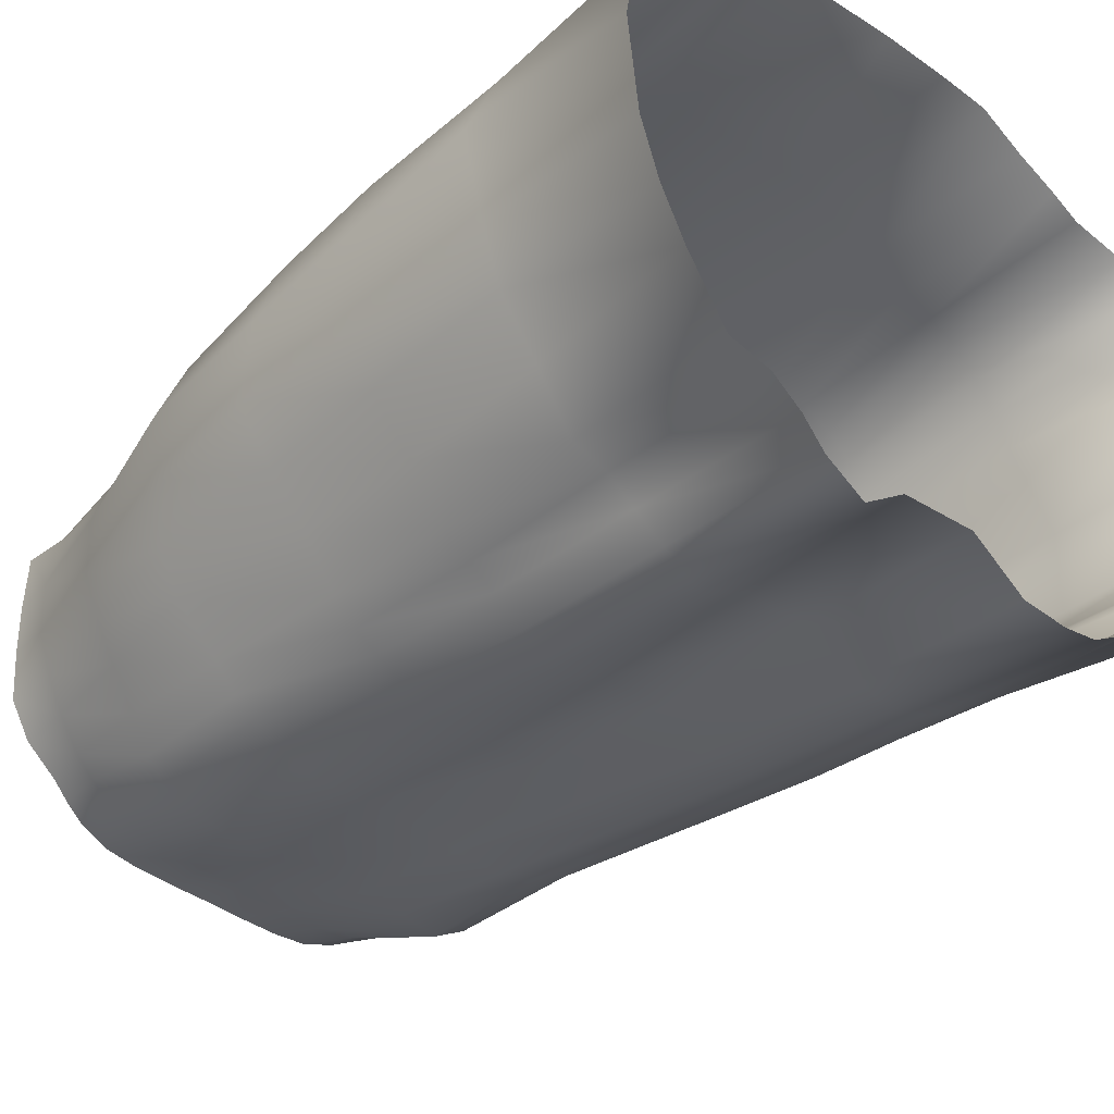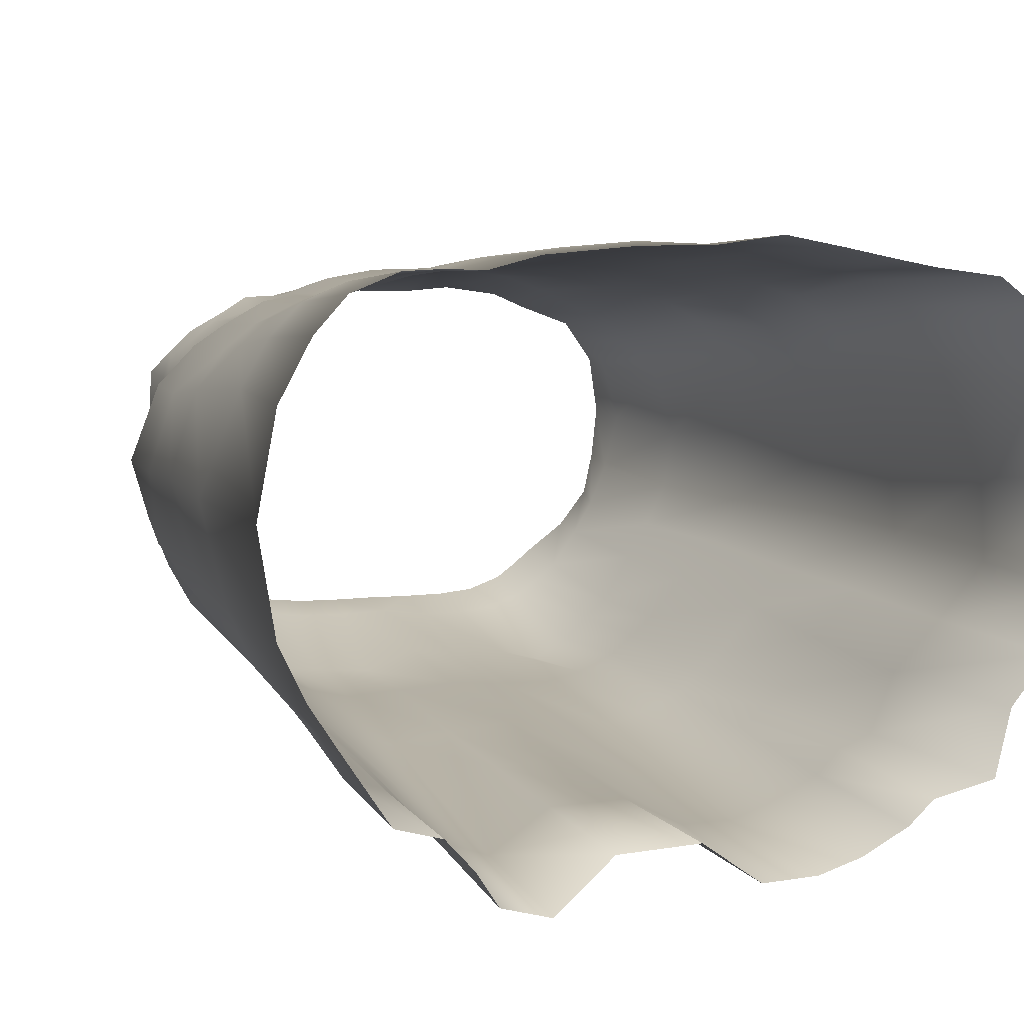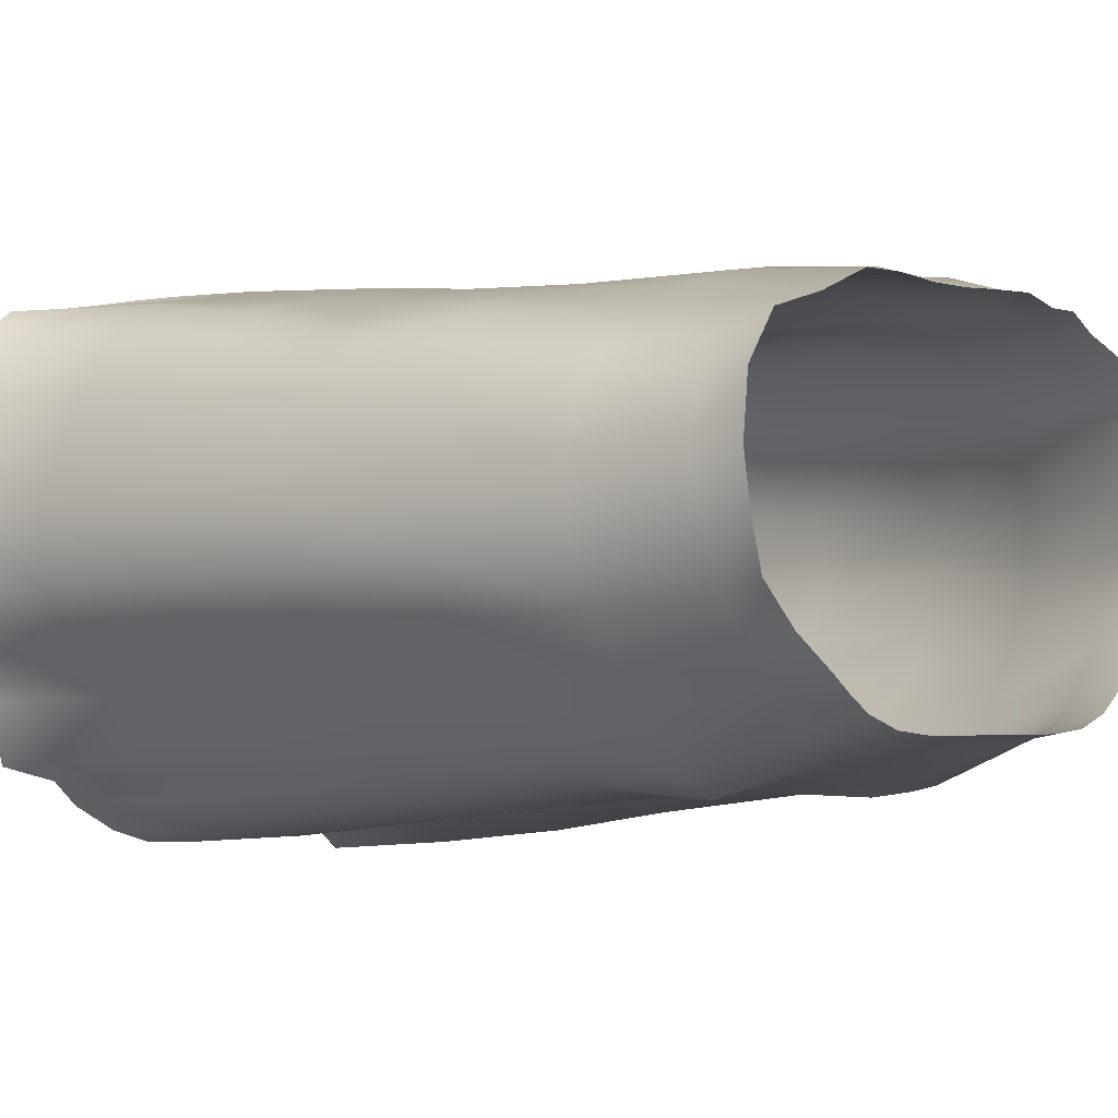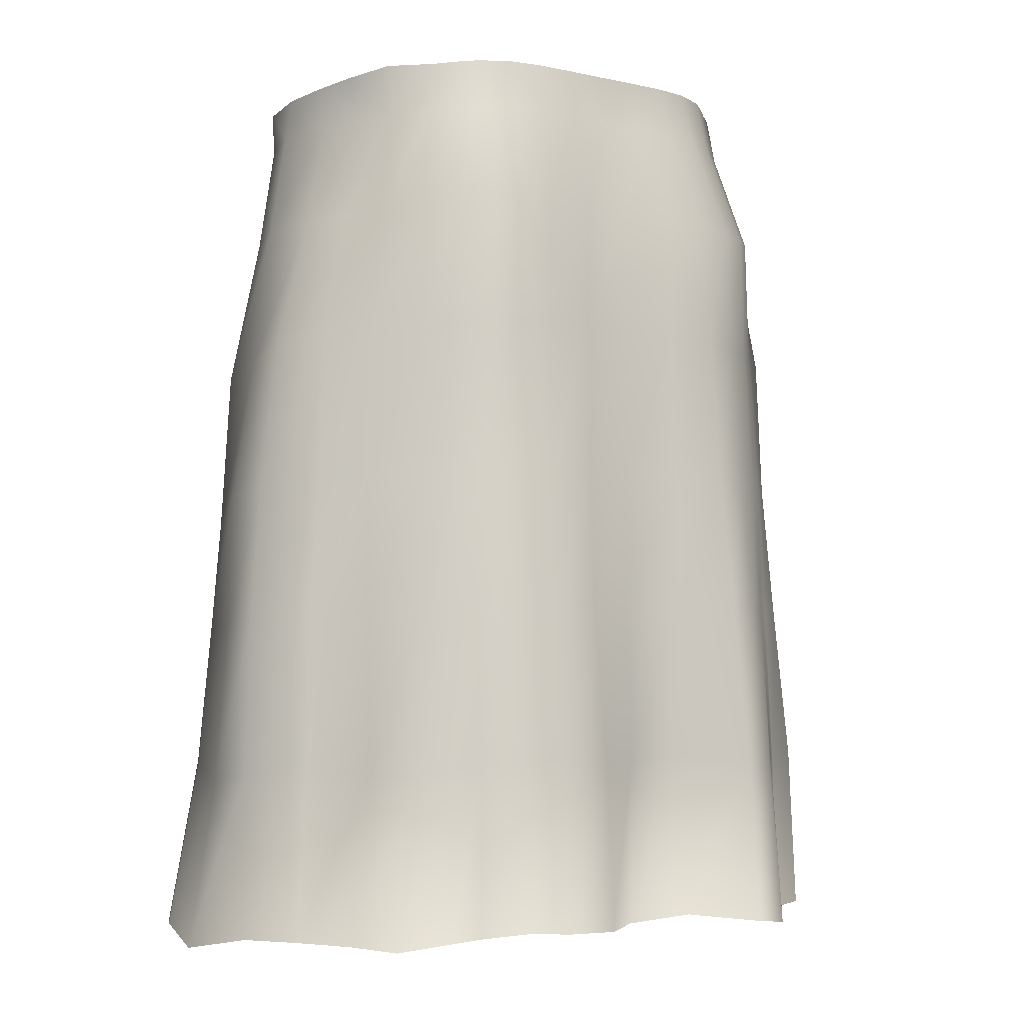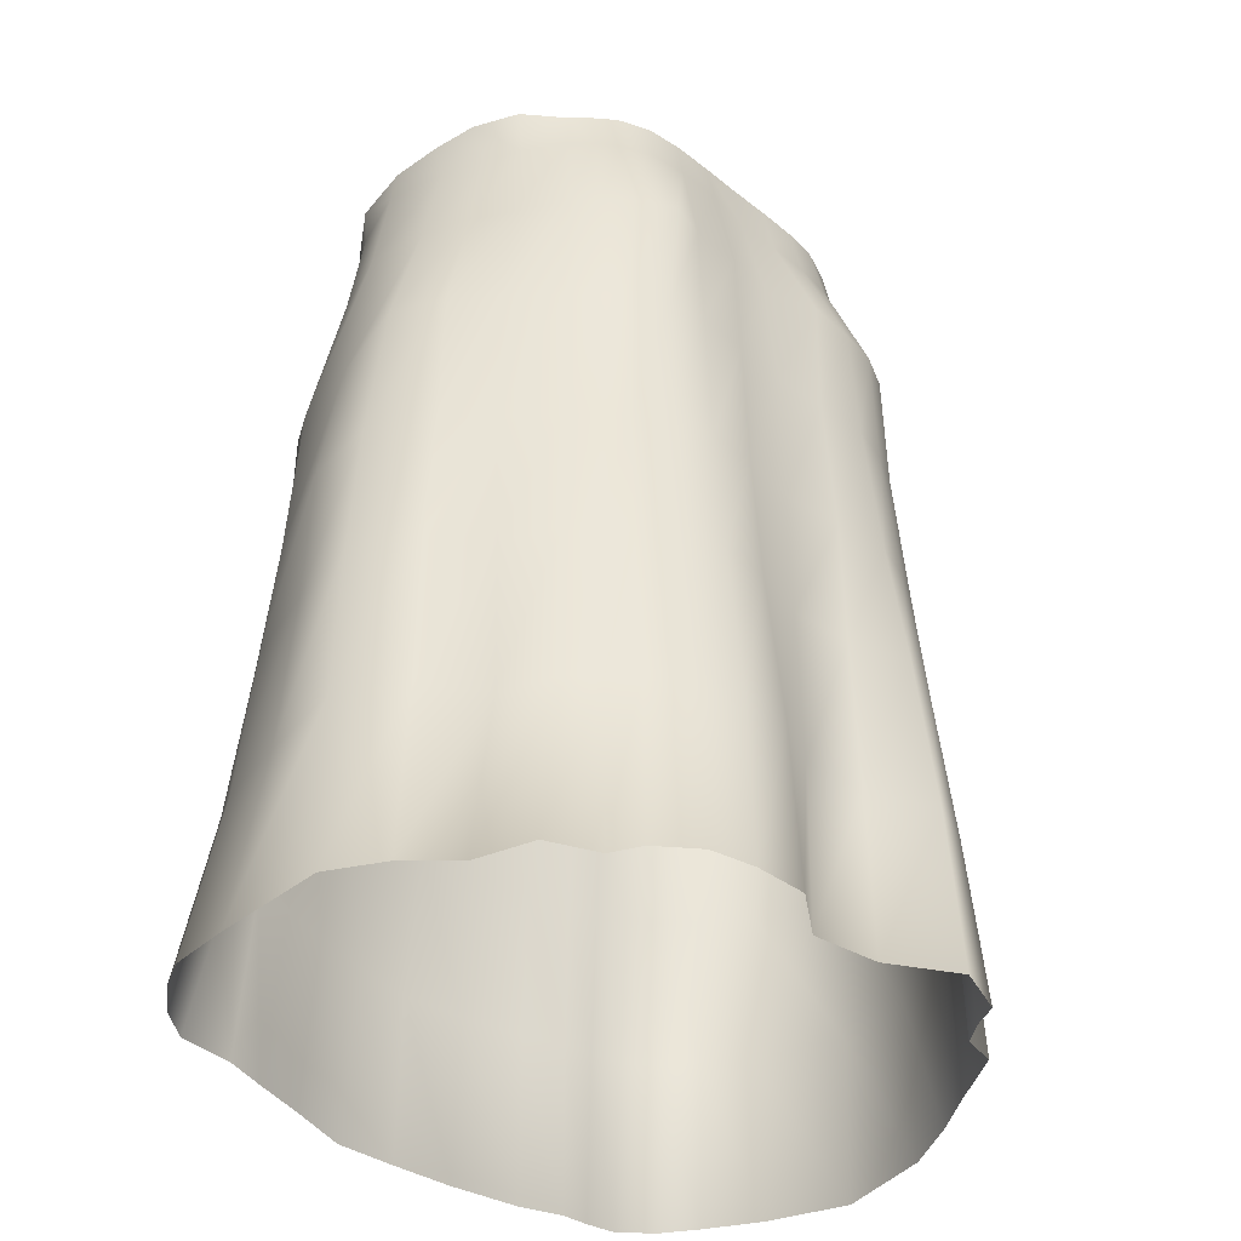
<metadata>
{"format":"obj","ext":"obj","renderer":"f3d","projection":"perspective","resolution":1024,"background":"white","views":[{"elev":-39.3,"azim":-44.2,"up":"+Z"},{"elev":7.1,"azim":-19.2,"up":"+Z"},{"elev":-3.0,"azim":134.9,"up":"+Z"},{"elev":-4.2,"azim":143.6,"up":"+Y"},{"elev":-37.5,"azim":134.3,"up":"+Y"}]}
</metadata>
<code>
o dress_BubblyDress.001
v -2.028 -1.101 -0.4074
v -2.161 -1.107 -0.1083
v 1.081 -0.3027 -0.9172
v -1.889 -1.153 0.9022
v -1.548 -0.3172 -0.7657
v -1.409 -0.3027 -0.8818
v -1.53 -1.059 -1.137
v -1.688 -1.08 -0.9132
v 0.71 -0.4324 1.34
v 0.9947 -1.174 1.309
v -2.185 -1.118 0.3047
v 0.807 -1.059 -1.403
v 0.546 -1.043 -1.336
v 1.457 -1.166 1.052
v -1.233 -0.4317 1.253
v -0.1643 -0.2794 -1.099
v -0.1642 -1.042 -1.286
v -1.042 -0.2876 -1.079
v -0.8756 -1.037 -1.392
v -1.137 -1.048 -1.361
v 1.603 -0.3982 0.7636
v 1.741 -1.141 0.7366
v -1.482 -0.3914 1.167
v -1.537 -1.179 1.214
v -0.5248 -1.041 -1.417
v 1.051 -1.069 -1.261
v 1.518 -0.411 0.9137
v 1.599 -1.153 0.8945
v 1.39 -0.3313 -0.5451
v 0.169 -1.182 1.563
v -1.718 -0.3313 -0.5451
v -0.4639 -0.4161 1.485
v 0.5139 -1.179 1.506
v -0.8425 -1.179 1.506
v 1.522 -0.3437 -0.3187
v 1.695 -1.101 -0.4038
v 1.83 -1.107 -0.108
v -2.191 -1.929 -0.4207
v -2.233 -2.989 -0.4718
v -2.294 -3.926 -0.525
v 1.466 -3.04 -1.049
v -2.069 -3.18 1.131
v -2.159 -3.989 1.202
v -1.974 -4.013 1.369
v 2.195 -3.124 0.3112
v 2.212 -4.075 0.3413
v 2.296 -4.013 -0.1571
v 2.356 -5.098 -0.1828
v -1.547 -2.987 -1.251
v -1.748 -3.923 -1.194
v 0.9221 -2.22 1.458
v 1.157 -2.221 1.398
v 1.214 -3.312 1.455
v 1.264 -4.059 1.541
v -2.471 -2.102 0.3311
v -2.444 -3.948 -0.1683
v 0.5928 -1.899 -1.414
v 0.9512 -3.93 -1.544
v 0.6892 -3.92 -1.625
v 1.402 -2.206 1.34
v 1.649 -2.176 1.201
v 1.433 -3.308 1.333
v 1.503 -4.05 1.46
v 1.733 -4.036 1.323
v -1.467 -4.061 1.553
v -1.244 -4.074 1.599
v -1.525 -5.089 1.656
v -1.303 -5.104 1.679
v 0.2393 -1.904 -1.406
v -0.141 -1.902 -1.377
v 0.3157 -2.978 -1.515
v -0.03247 -5.016 -1.541
v -1.162 -3 -1.481
v -0.8832 -3.923 -1.7
v -0.9161 -5.038 -1.811
v -0.9228 -6.173 -1.893
v 1.926 -2.173 0.8301
v 2.283 -6.243 1.046
v -1.567 -2.213 1.396
v -1.63 -3.296 1.427
v -0.4996 -2.967 -1.51
v -0.5146 -4.989 -1.559
v 1.092 -1.927 -1.235
v 1.166 -3 -1.324
v -2.285 -2.143 0.8414
v -2.409 -3.225 0.8644
v 1.815 -3.281 1.052
v 1.639 -1.941 -0.6924
v 1.739 -5.094 -0.852
v -0.08331 -2.276 1.612
v -0.06143 -3.389 1.679
v 0.3006 -3.372 1.649
v -0.05187 -4.146 1.76
v 0.3376 -5.158 1.819
v -2.039 -1.922 -0.6981
v -1.984 -3.925 -0.8503
v -0.4643 -3.375 1.647
v -0.4993 -5.16 1.814
v 0.619 -2.239 1.528
v 0.6562 -3.341 1.603
v 0.7179 -5.117 1.772
v -0.8258 -2.241 1.515
v -0.8712 -3.345 1.595
v -0.9355 -4.093 1.678
v -0.9917 -5.123 1.758
v 1.939 -3.019 -0.479
v 2.025 -3.97 -0.511
v 2.062 -1.985 -0.1149
v -2.475 -6.176 1.018
v -1.035 -6.299 1.802
v 0.3737 -6.338 1.901
v -0.4525 0.08141 -1.054
v -0.9821 0.07648 -1.024
v -1.21 0.06639 -0.9388
v -0.1643 -0.0734 1.363
v -1.364 -0.09868 1.224
v -0.7429 -0.08131 1.395
v -1.84 0.0626 -0.2858
v -1.765 -0.04372 0.9339
v -1.342 0.05681 -0.8395
v -1.926 -0.02168 0.3659
v -1.596 -0.04469 1.087
v 0.6535 0.07648 -1.024
v 0.8602 -0.09605 1.303
v 0.4144 -0.07828 1.387
v 1.407 0.02918 -0.5252
v 1.599 -0.1075 0.7987
v -1.851 -0.3437 -0.3187
v 1.199 -1.071 -1.106
v 1.354 -1.086 -0.9725
v 1.219 -0.3172 -0.8012
v -1.673 -0.3797 1.028
v -1.746 -1.166 1.061
v -1.829 -0.3787 0.9137
v 1.636 -0.3575 -0.0352
v 1.896 -1.118 0.3038
v 1.733 -0.3739 0.366
v 0.9048 -0.4228 1.289
v 0.7899 -1.173 1.404
v -1.991 -0.3739 0.3305
v -1.965 -0.3575 -0.0352
v 0.466 -0.28 -1.142
v 0.7131 -0.2876 -1.114
v 1.392 -0.4238 1.064
v 1.207 -1.179 1.21
v 1.095 -0.4266 1.203
v -1.039 -0.4324 1.34
v -1.118 -1.173 1.404
v -1.323 -1.174 1.309
v 0.196 -1.041 -1.337
v 0.1541 -0.2783 -1.145
v -0.7945 -0.28 -1.106
v -0.4827 -0.2783 -1.11
v 0.9438 -0.2972 -1.02
v -1.896 -0.41 0.7636
v -2.03 -1.141 0.7418
v 1.546 -1.094 -0.6455
v -1.382 -1.057 -1.252
v -1.272 -0.2972 -0.9843
v 0.1354 -0.4396 1.482
v -0.1642 -1.177 1.57
v -0.1643 -0.4257 1.454
v -1.879 -1.094 -0.6545
v -0.4975 -1.182 1.565
v 0.4519 -0.4379 1.431
v -0.7804 -0.4143 1.434
v -2.35 -2.063 -0.07032
v -2.507 -5.041 -0.2102
v -2.348 -5.012 -0.5714
v 1.241 -1.937 -1.105
v 1.388 -1.956 -0.9699
v 1.311 -3.018 -1.185
v 1.362 -3.978 -1.253
v 1.539 -4 -1.137
v 1.379 -5.072 -1.321
v 1.582 -5.094 -1.23
v -1.828 -2.104 1.229
v -2.023 -2.077 1.093
v -1.878 -3.204 1.29
v -2.037 -5.031 1.511
v -2.228 -5.008 1.311
v 1.984 -2.11 0.388
v 2.21 -3.061 -0.1237
v 2.287 -5.16 0.3664
v -1.712 -1.928 -0.995
v -1.549 -1.92 -1.15
v -1.719 -2.985 -1.105
v -1.547 -3.933 -1.317
v -1.811 -4.995 -1.279
v -1.568 -5.013 -1.36
v 0.9702 -3.321 1.528
v 1.011 -4.066 1.605
v 1.323 -5.087 1.648
v 1.056 -5.095 1.684
v 1.108 -6.27 1.757
v -2.555 -3.138 0.3592
v -2.471 -2.977 -0.1244
v -2.59 -3.933 0.4024
v -2.651 -5.029 0.4049
v 0.8437 -1.913 -1.353
v 0.6587 -2.969 -1.527
v 0.9038 -2.982 -1.453
v 0.6864 -5.005 -1.73
v 0.9645 -5.012 -1.632
v 1.693 -3.286 1.213
v 1.787 -5.067 1.433
v 1.553 -5.078 1.6
v -1.123 -2.222 1.434
v -1.34 -2.237 1.428
v -1.175 -3.326 1.514
v -1.399 -3.314 1.453
v -0.07903 -2.977 -1.457
v -0.02888 -3.929 -1.514
v 0.3586 -3.934 -1.616
v 0.3427 -5.024 -1.73
v -1.168 -1.923 -1.366
v -0.9067 -1.903 -1.428
v -0.8906 -2.974 -1.558
v -1.173 -3.954 -1.602
v -1.223 -5.074 -1.702
v 1.976 -3.278 0.8743
v 2.014 -4.027 0.9302
v 2.068 -5.055 1.014
v -1.707 -4.049 1.503
v -1.772 -5.072 1.628
v -0.5319 -1.9 -1.405
v -0.4891 -3.911 -1.539
v -0.5311 -6.129 -1.575
v 1.224 -3.953 -1.405
v 1.245 -5.039 -1.481
v -2.426 -3.978 0.946
v -2.395 -5.01 1.024
v 1.808 -2.182 1.037
v 1.882 -4.025 1.149
v 1.95 -5.054 1.242
v 1.716 -3.021 -0.7493
v 1.724 -4.002 -0.8108
v -1.402 -1.927 -1.258
v -1.393 -3.001 -1.361
v -1.381 -3.953 -1.449
v -1.397 -5.04 -1.525
v 0.2624 -2.267 1.578
v 0.3149 -4.123 1.733
v -0.0442 -5.187 1.847
v -1.947 -2.99 -0.7753
v -2.064 -4.996 -0.9067
v -0.4469 -2.269 1.578
v -0.4853 -4.127 1.731
v 0.6797 -4.089 1.688
v 1.882 -1.956 -0.4364
v 2.069 -5.057 -0.5428
v 1.798 -6.27 -1.282
v -1.839 -6.129 -1.318
v -2.121 -6.127 -0.8927
v 1.285 -6.188 -1.543
v 1.995 -6.259 1.484
v -0.7369 0.08066 -1.05
v -0.4415 -0.06367 1.379
v -1.189 -0.09605 1.336
v -0.9949 -0.1001 1.337
v -1.682 0.07326 -0.5252
v -1.91 -0.01616 0.775
v -1.468 0.04365 -0.7293
v -1.914 -0.01653 0.01015
v -0.1643 0.08108 -1.05
v 0.1239 0.08141 -1.054
v 0.4084 0.08066 -1.05
v 0.8817 0.06639 -0.9388
v 0.1129 -0.07837 1.363
v 1.035 -0.09868 1.224
v 0.6663 -0.1001 1.387
v 1.582 -0.03464 -0.2622
v 1.484 -0.1203 0.9575
v 1.014 0.05681 -0.8395
v 1.14 0.04365 -0.7293
v 1.639 -0.05787 0.03968
v 1.669 -0.08074 0.3954
v 1.368 -0.1331 1.116
v -2.32 -6.148 -0.5913
v -2.085 -6.198 1.604
v 2.433 -6.354 0.4663
v -2.604 -6.218 0.4007
v 1.001 -6.155 -1.712
v -1.57 -6.263 1.731
v -0.01565 -6.163 -1.543
v -1.251 -6.21 -1.795
v -1.38 -6.187 -1.587
v 1.425 -6.227 -1.383
v 1.902 -6.261 -0.8663
v 0.7143 -6.17 -1.794
v -2.493 -6.184 -0.2424
v 0.7594 -6.294 1.828
v -2.277 -6.176 1.384
v -1.553 -6.153 -1.394
v 1.363 -6.243 1.709
v 1.77 -6.264 1.652
v 2.169 -6.232 1.266
v 2.354 -6.242 -0.2051
v 0.3531 -6.175 -1.807
v -1.347 -6.28 1.721
v -0.02734 -6.354 1.85
v -0.5047 -6.33 1.845
v -1.807 -6.243 1.72
v 2.156 -6.242 -0.5681
f 141 128 1 2
f 3 131 130 129
f 132 134 4 133
f 135 137 136 37
f 5 6 7 8
f 138 9 139 10
f 140 141 2 11
f 142 143 12 13
f 144 146 145 14
f 147 15 149 148
f 16 151 150 17
f 18 152 19 20
f 137 21 22 136
f 23 132 133 24
f 151 142 13 150
f 153 16 17 25
f 154 3 129 26
f 155 140 11 156
f 143 154 26 12
f 152 153 25 19
f 21 27 28 22
f 131 29 157 130
f 6 159 158 7
f 160 162 161 30
f 159 18 20 158
f 31 5 8 163
f 146 138 10 145
f 162 32 164 161
f 9 165 33 139
f 15 23 24 149
f 134 155 156 4
f 165 160 30 33
f 166 147 148 34
f 29 35 36 157
f 32 166 34 164
f 35 135 37 36
f 128 31 163 1
f 27 144 14 28
f 2 1 38 167
f 167 38 39 197
f 197 39 40 56
f 56 40 169 168
f 168 169 279 291
f 170 171 41 172
f 172 41 174 173
f 175 176 252 288
f 133 4 178 177
f 177 178 42 179
f 179 42 43 44
f 44 43 181 180
f 180 181 293 280
f 37 136 182 108
f 108 182 45 183
f 183 45 46 47
f 47 46 184 48
f 48 184 281 298
f 8 7 186 185
f 185 186 49 187
f 187 49 188 50
f 50 188 190 189
f 189 190 294 253
f 10 139 51 52
f 52 51 191 53
f 53 191 192 54
f 54 192 194 193
f 11 2 167 55
f 55 167 197 196
f 196 197 56 198
f 198 56 168 199
f 199 168 291 282
f 13 12 200 57
f 57 200 202 201
f 201 202 58 59
f 59 58 204 203
f 203 204 283 290
f 14 145 60 61
f 61 60 62 205
f 205 62 63 64
f 64 63 207 206
f 206 207 296 256
f 210 211 65 66
f 66 65 67 68
f 68 67 284 300
f 17 150 69 70
f 70 69 71 212
f 212 71 214 213
f 213 214 215 72
f 72 215 299 285
f 20 19 217 216
f 216 217 218 73
f 73 218 74 219
f 219 74 75 220
f 220 75 76 286
f 136 22 77 182
f 182 77 221 45
f 45 221 222 46
f 46 222 223 184
f 184 223 78 281
f 24 133 177 79
f 79 177 179 80
f 80 179 44 224
f 224 44 180 225
f 225 180 280 303
f 150 13 57 69
f 69 57 201 71
f 71 201 59 214
f 214 59 203 215
f 215 203 290 299
f 25 17 70 226
f 226 70 212 81
f 81 212 213 227
f 227 213 72 82
f 82 72 285 228
f 26 129 170 83
f 83 170 172 84
f 84 172 173 229
f 230 175 288 255
f 156 11 55 85
f 85 55 196 86
f 86 196 198 231
f 232 199 282 109
f 12 26 83 200
f 200 83 84 202
f 202 84 229 58
f 58 229 230 204
f 204 230 255 283
f 19 25 226 217
f 217 226 81 218
f 218 81 227 74
f 74 227 82 75
f 75 82 228 76
f 22 28 233 77
f 77 233 87 221
f 221 87 234 222
f 223 235 297 78
f 130 157 88 171
f 171 88 236 41
f 41 236 237 174
f 174 237 89 176
f 176 89 289 252
f 7 158 238 186
f 186 238 239 49
f 49 239 240 188
f 190 241 287 294
f 30 161 90 242
f 242 90 91 92
f 92 91 93 243
f 243 93 244 94
f 94 244 301 111
f 158 20 216 238
f 238 216 73 239
f 239 73 219 240
f 241 220 286 287
f 163 8 185 95
f 95 185 187 245
f 245 187 50 96
f 96 50 189 246
f 246 189 253 254
f 145 10 52 60
f 60 52 53 62
f 62 53 54 63
f 63 54 193 207
f 161 164 247 90
f 90 247 97 91
f 91 97 248 93
f 93 248 98 244
f 244 98 302 301
f 139 33 99 51
f 51 99 100 191
f 191 100 249 192
f 192 249 101 194
f 194 101 292 195
f 149 24 79 209
f 209 79 80 211
f 211 80 224 65
f 65 224 225 67
f 67 225 303 284
f 4 156 85 178
f 178 85 86 42
f 42 86 231 43
f 43 231 232 181
f 181 232 109 293
f 33 30 242 99
f 99 242 92 100
f 100 92 243 249
f 249 243 94 101
f 101 94 111 292
f 34 148 208 102
f 102 208 210 103
f 103 210 66 104
f 104 66 68 105
f 105 68 300 110
f 157 36 250 88
f 88 250 106 236
f 236 106 107 237
f 237 107 251 89
f 89 251 304 289
f 164 34 102 247
f 247 102 103 97
f 97 103 104 248
f 248 104 105 98
f 98 105 110 302
f 36 37 108 250
f 250 108 183 106
f 106 183 47 107
f 107 47 48 251
f 251 48 298 304
f 1 163 95 38
f 38 95 245 39
f 39 245 96 40
f 40 96 246 169
f 169 246 254 279
f 28 14 61 233
f 233 61 205 87
f 87 205 64 234
f 234 64 206 235
f 235 206 256 297
f 261 263 5 31
f 120 114 159 6
f 262 121 140 155
f 116 122 132 23
f 15 147 260 259
f 121 264 141 140
f 263 120 6 5
f 119 262 155 134
f 128 141 264 118
f 118 261 31 128
f 258 117 166 32
f 147 166 117 260
f 259 116 23 15
f 115 258 32 162
f 114 113 18 159
f 257 112 153 152
f 112 265 16 153
f 113 257 152 18
f 122 119 134 132
f 126 29 131 275
f 274 3 154 268
f 127 21 137 277
f 271 9 138 124
f 275 131 3 274
f 273 27 21 127
f 276 135 35 272
f 272 35 29 126
f 269 160 165 125
f 125 165 9 271
f 124 138 146 270
f 115 162 160 269
f 268 154 143 123
f 266 151 16 265
f 123 143 142 267
f 278 144 27 273
f 129 130 171 170
f 173 174 176 175
f 193 194 195 295
f 148 149 209 208
f 208 209 211 210
f 229 173 175 230
f 231 198 199 232
f 222 234 235 223
f 188 240 241 190
f 240 219 220 241
f 207 193 295 296
f 270 146 144 278
f 277 137 135 276
f 267 142 151 266

</code>
